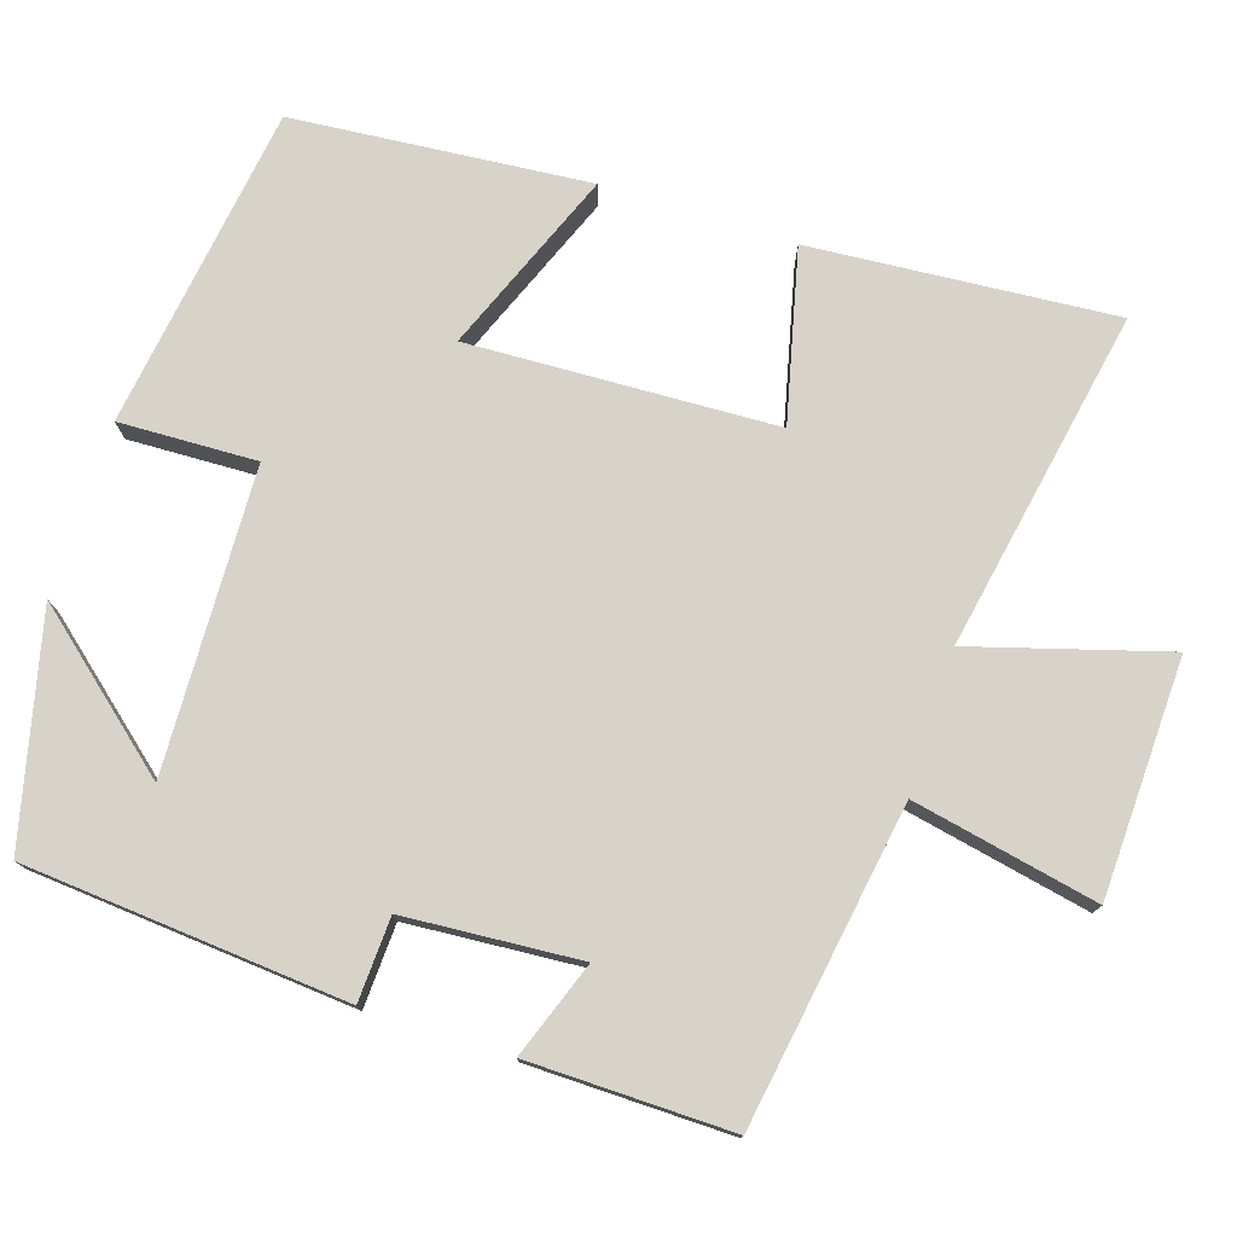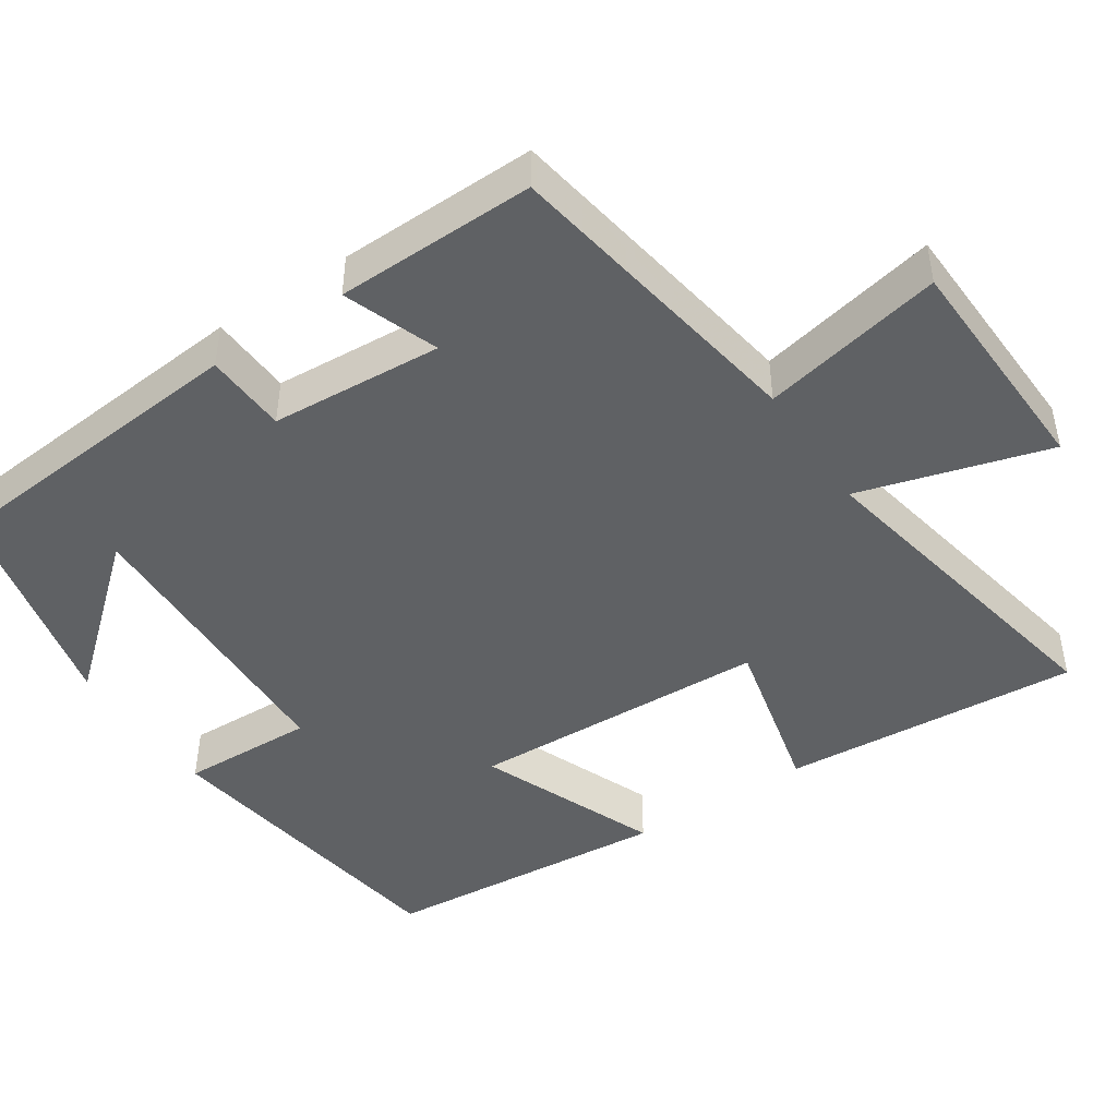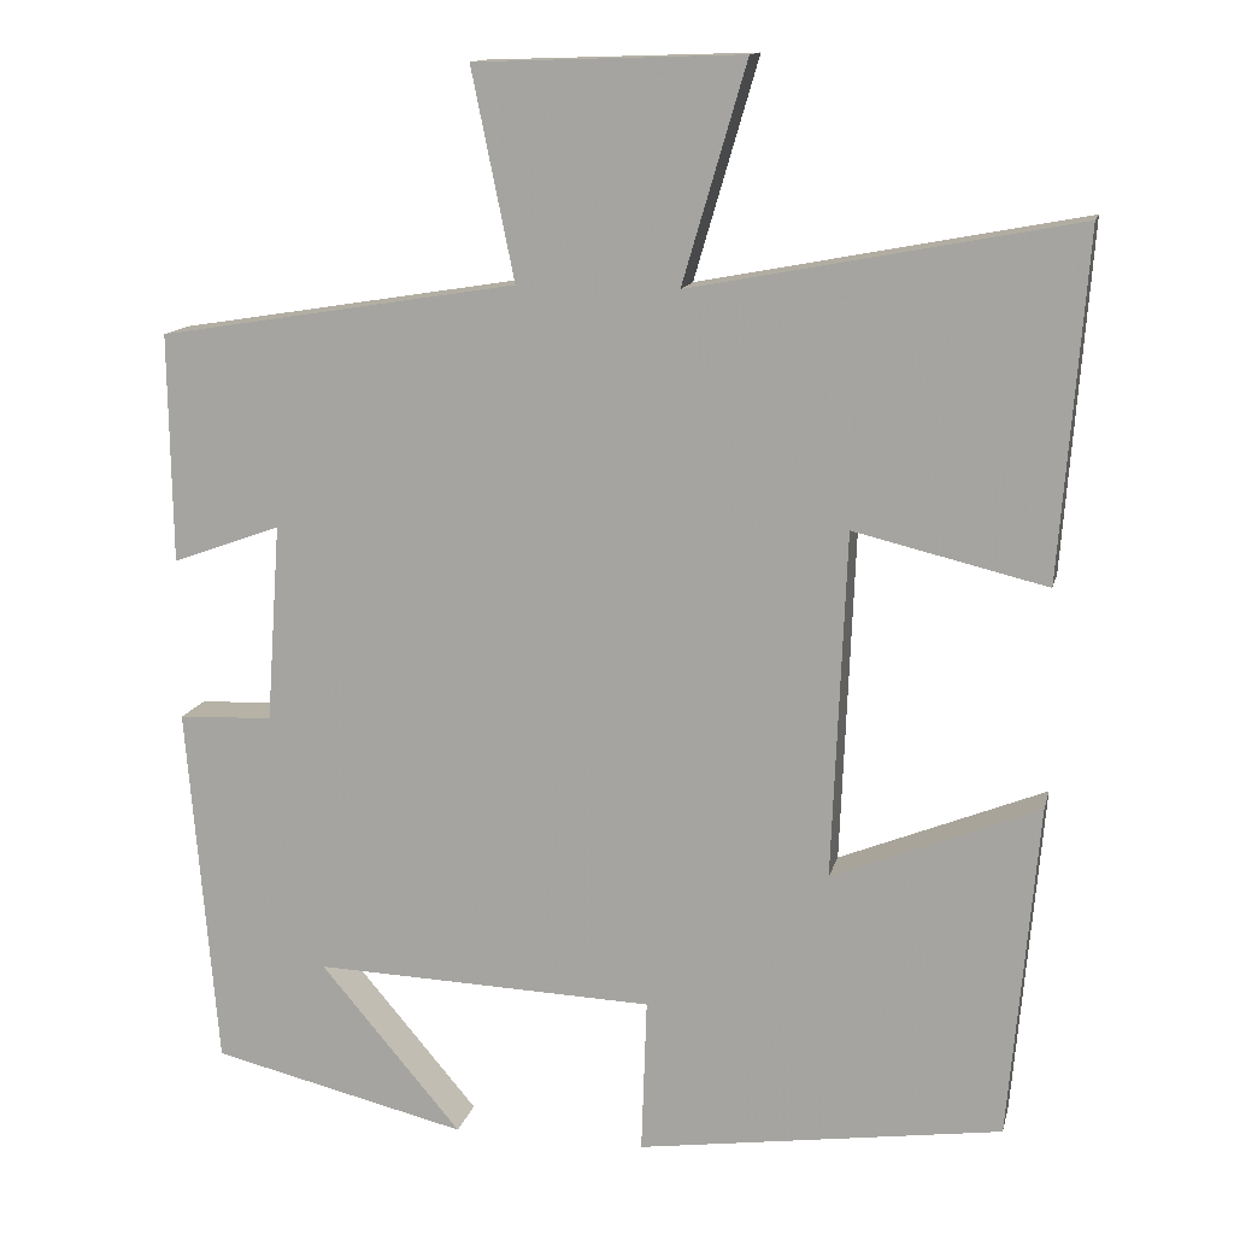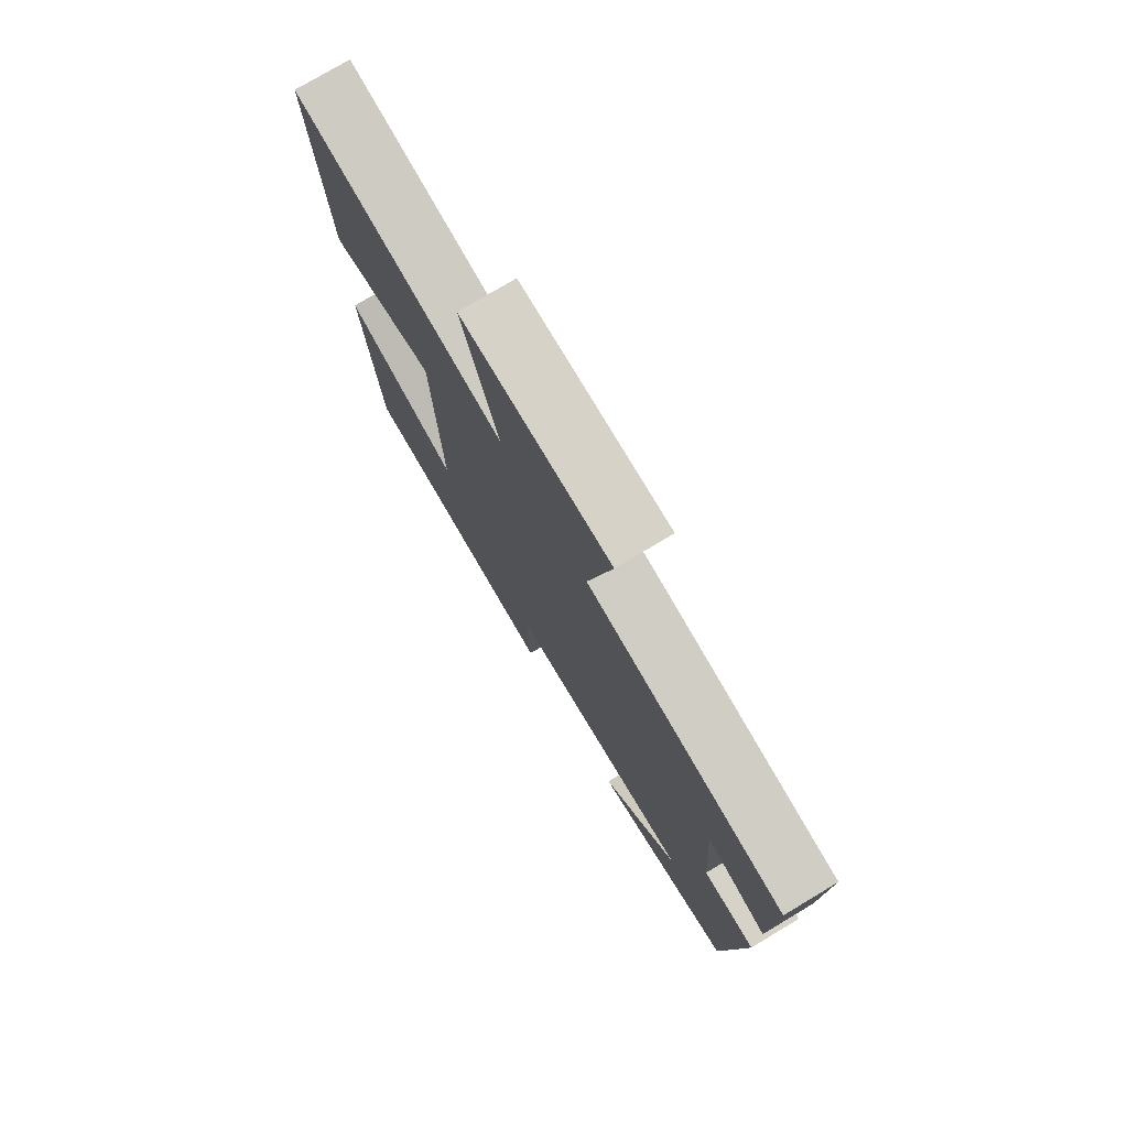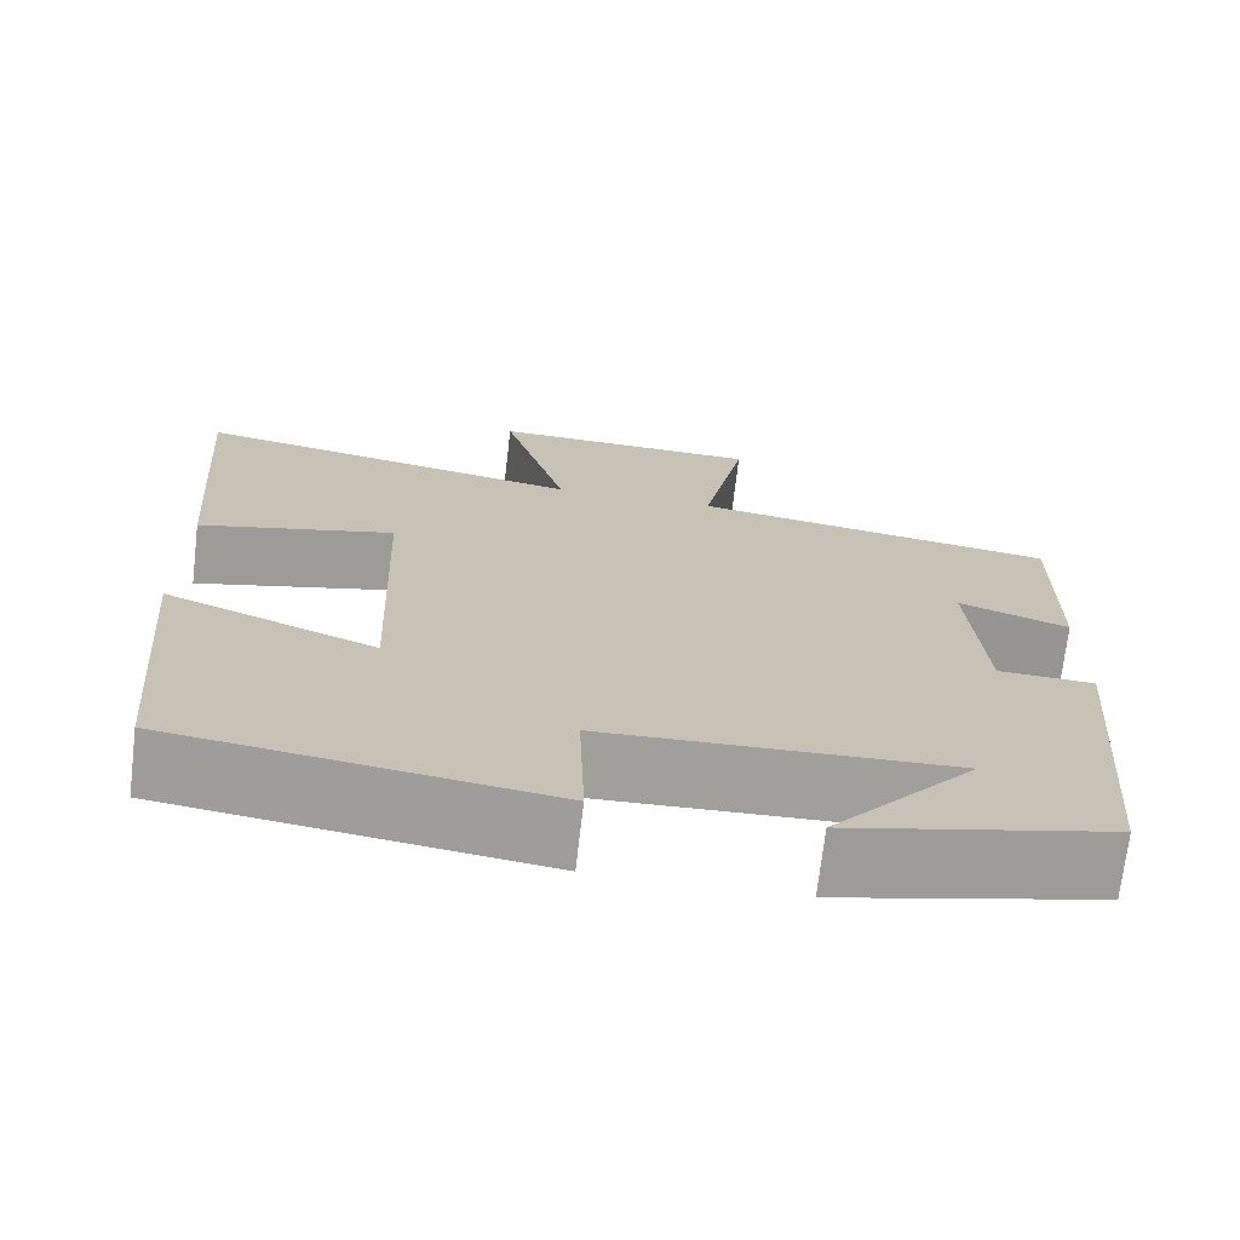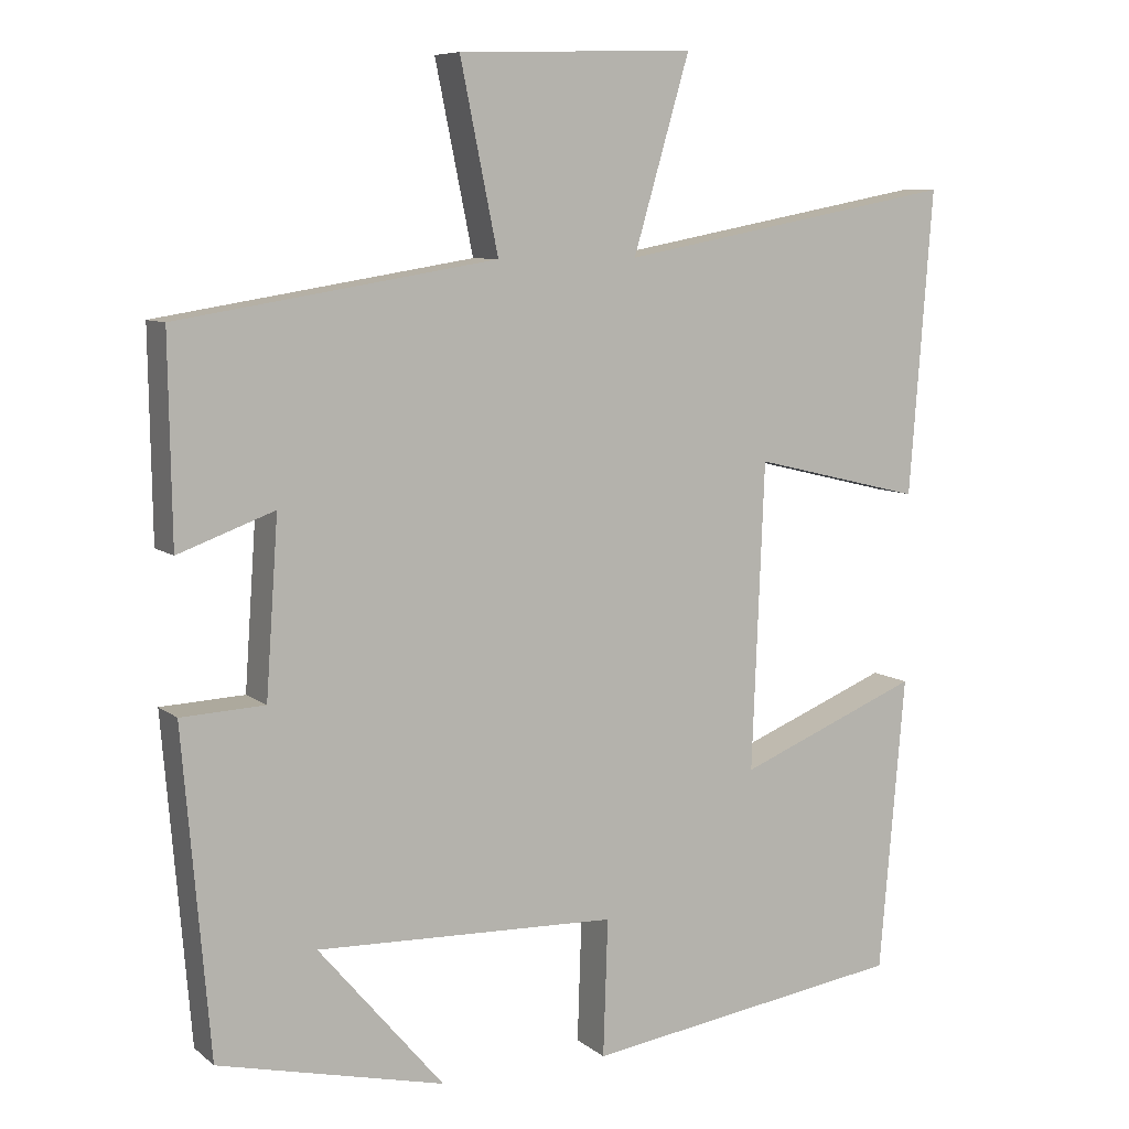
<metadata>
{"format":"obj","ext":"obj","renderer":"f3d","projection":"perspective","resolution":1024,"background":"white","views":[{"elev":76.8,"azim":-72.2,"up":"+Y"},{"elev":-45.7,"azim":-56.2,"up":"+Y"},{"elev":13.3,"azim":12.8,"up":"+Z"},{"elev":76.6,"azim":-120.9,"up":"+Z"},{"elev":-71.2,"azim":173.3,"up":"+Z"},{"elev":8.0,"azim":-27.3,"up":"+Z"}]}
</metadata>
<code>
v 0.53 0.07 0.583
v 0.5 0.07 0.19
v 0.28 0.07 0.243
v 0.264 0.07 -0.153
v 0.5 0.07 -0.058
v 0.467 0.07 -0.44
v 0.05 0.07 -0.5
v 0.056 0.07 -0.323
v -0.334 0.07 -0.309
v -0.172 0.07 -0.5
v -0.465 0.07 -0.43
v -0.5 0.07 -0.014
v -0.392 0.07 -0.009
v -0.376 0.07 0.217
v -0.5 0.07 0.172
v -0.504 0.07 0.434
v -0.093 0.07 0.5
v -0.142 0.07 0.739
v 0.164 0.07 0.749
v 0.091 0.07 0.5
v 0.53 0 0.583
v 0.5 0 0.19
v 0.28 0 0.243
v 0.264 0 -0.153
v 0.5 0 -0.058
v 0.467 0 -0.44
v 0.05 0 -0.5
v 0.056 0 -0.323
v -0.334 0 -0.309
v -0.172 0 -0.5
v -0.465 0 -0.43
v -0.5 0 -0.014
v -0.392 0 -0.009
v -0.376 0 0.217
v -0.5 0 0.172
v -0.504 0 0.434
v -0.093 0 0.5
v -0.142 0 0.739
v 0.164 0 0.749
v 0.091 0 0.5
f 17 18 19 20
f 15 16 17 20
f 14 15 20 1
f 13 14 1
f 11 12 13
f 9 10 11
f 9 11 13 1
f 5 6 7 8
f 4 5 8
f 3 4 8 9
f 1 2 3
f 1 3 9
f 40 39 38 37
f 40 37 36 35
f 21 40 35 34
f 21 34 33
f 33 32 31
f 31 30 29
f 21 33 31 29
f 28 27 26 25
f 28 25 24
f 29 28 24 23
f 23 22 21
f 29 23 21
f 1 21 22 2
f 2 22 23 3
f 3 23 24 4
f 4 24 25 5
f 5 25 26 6
f 6 26 27 7
f 7 27 28 8
f 8 28 29 9
f 9 29 30 10
f 10 30 31 11
f 11 31 32 12
f 12 32 33 13
f 13 33 34 14
f 14 34 35 15
f 15 35 36 16
f 16 36 37 17
f 17 37 38 18
f 18 38 39 19
f 19 39 40 20
f 20 40 21 1

</code>
